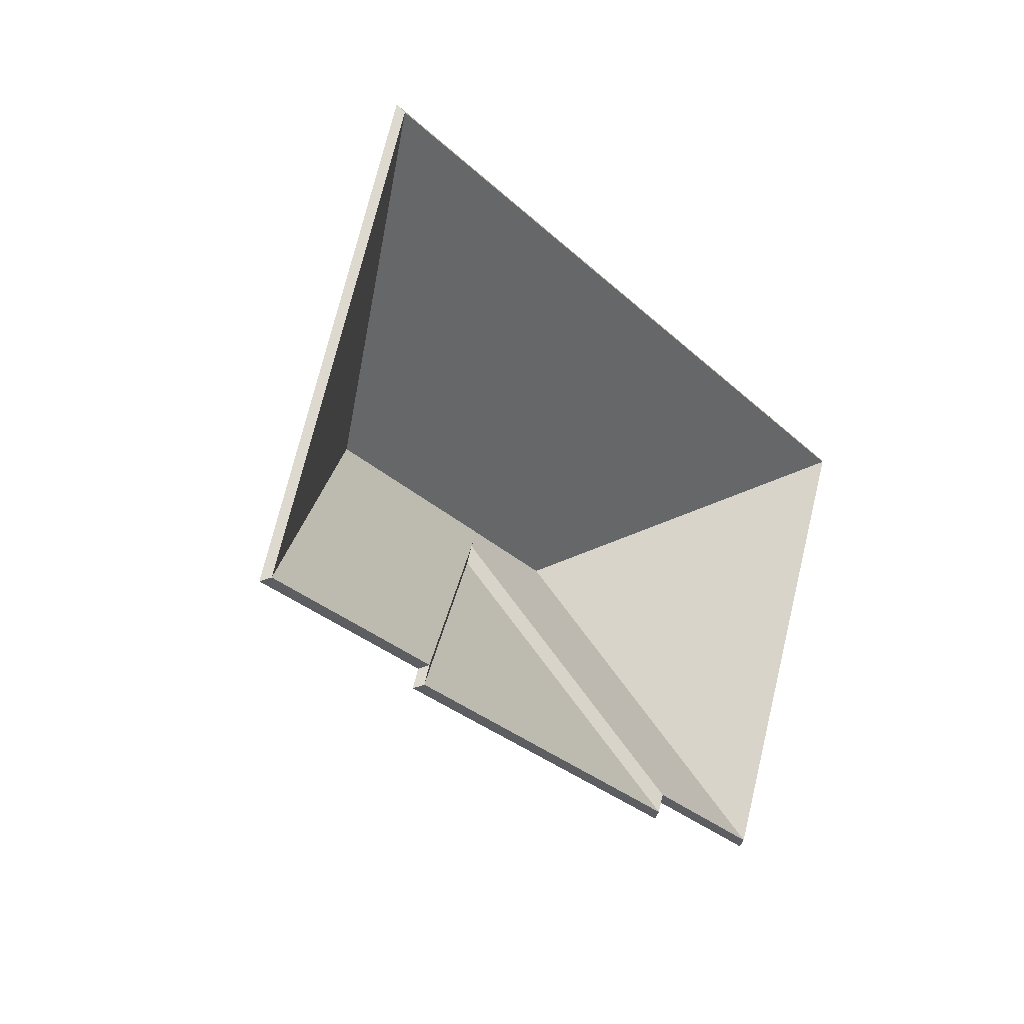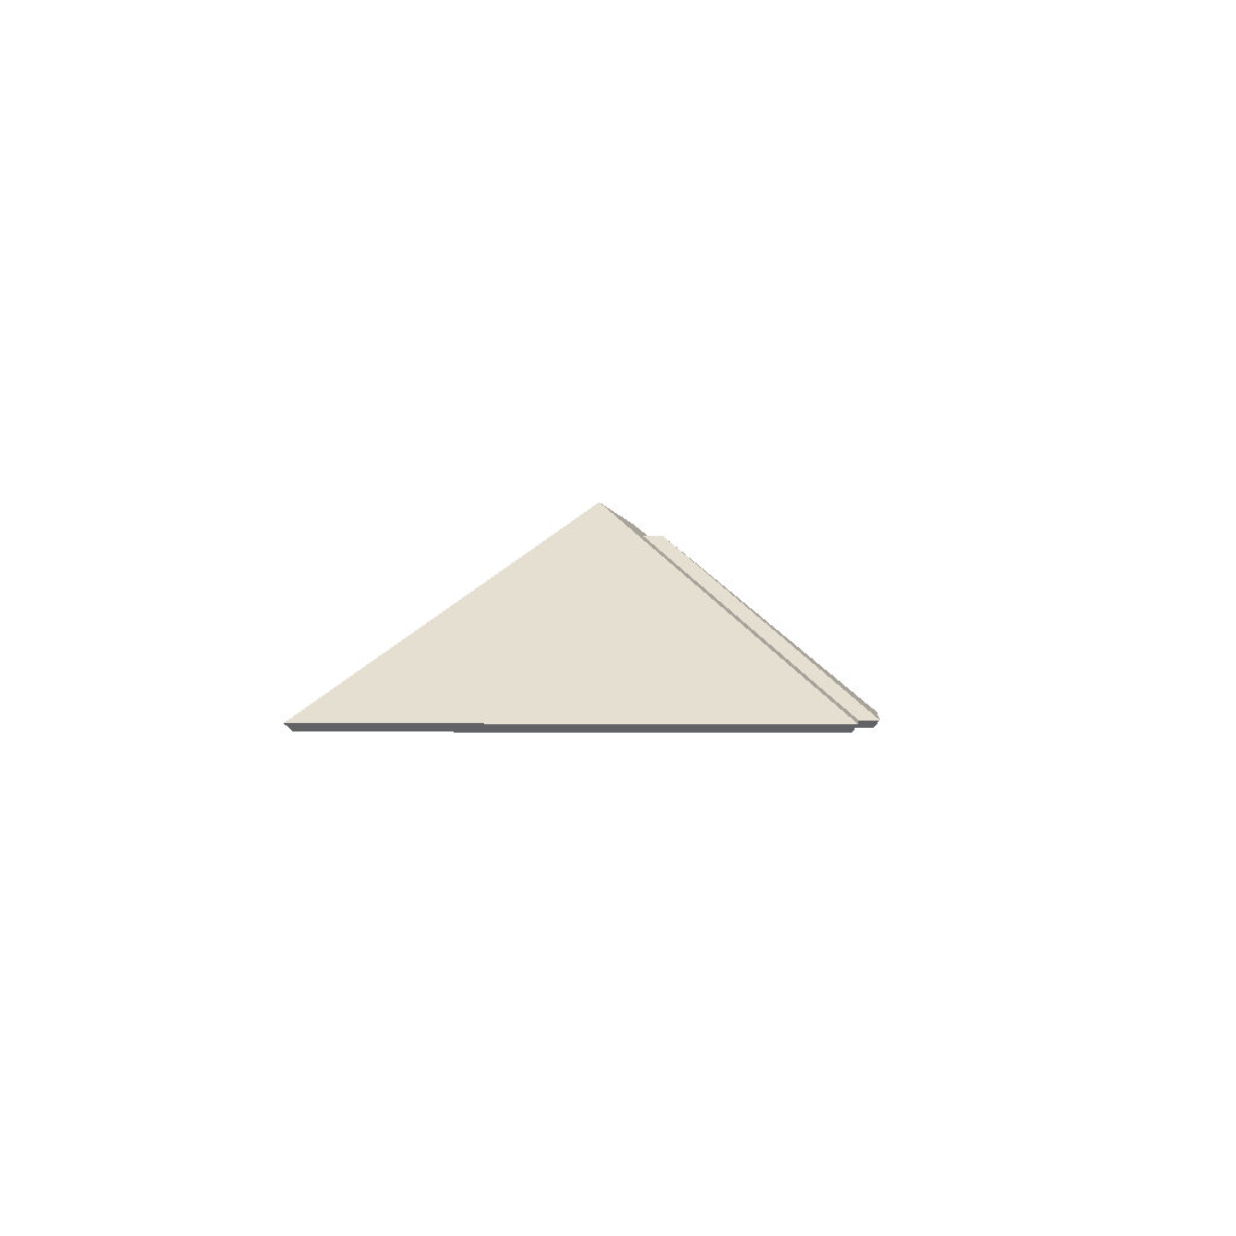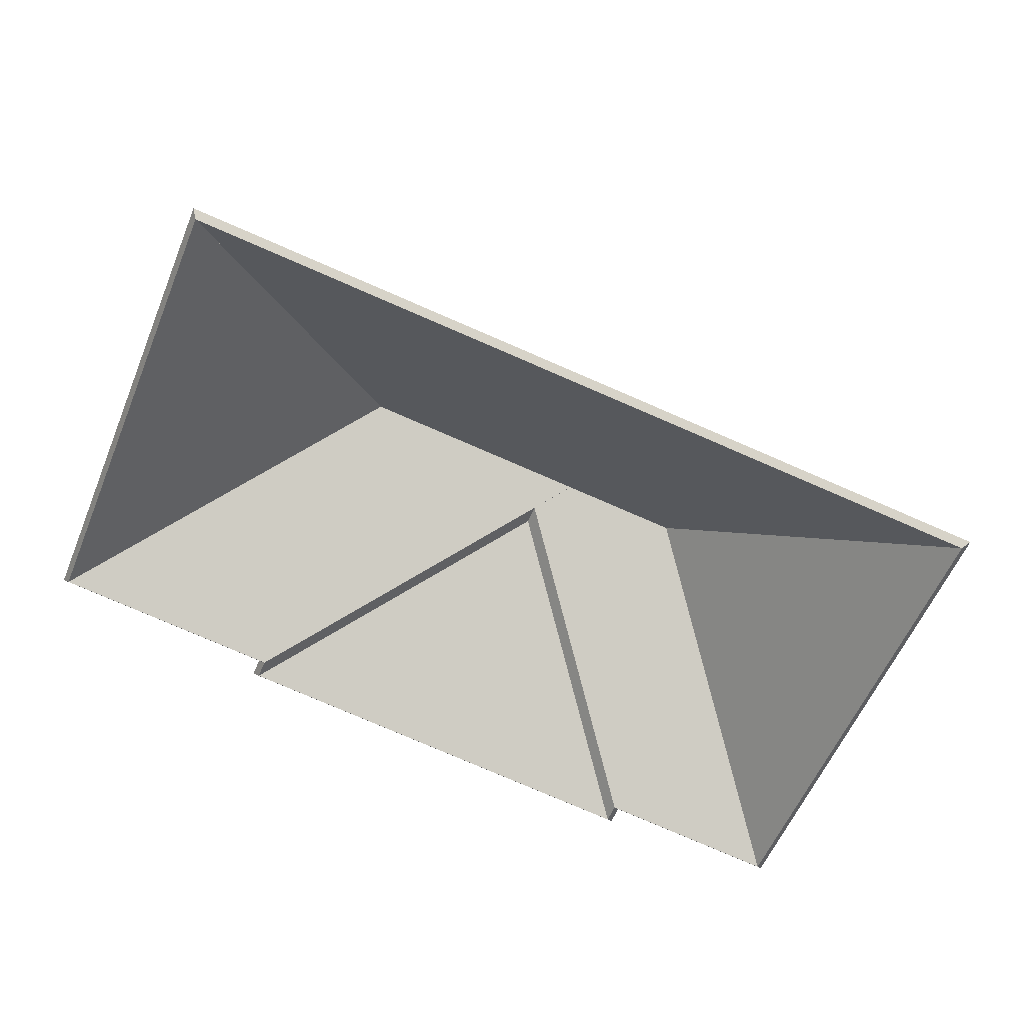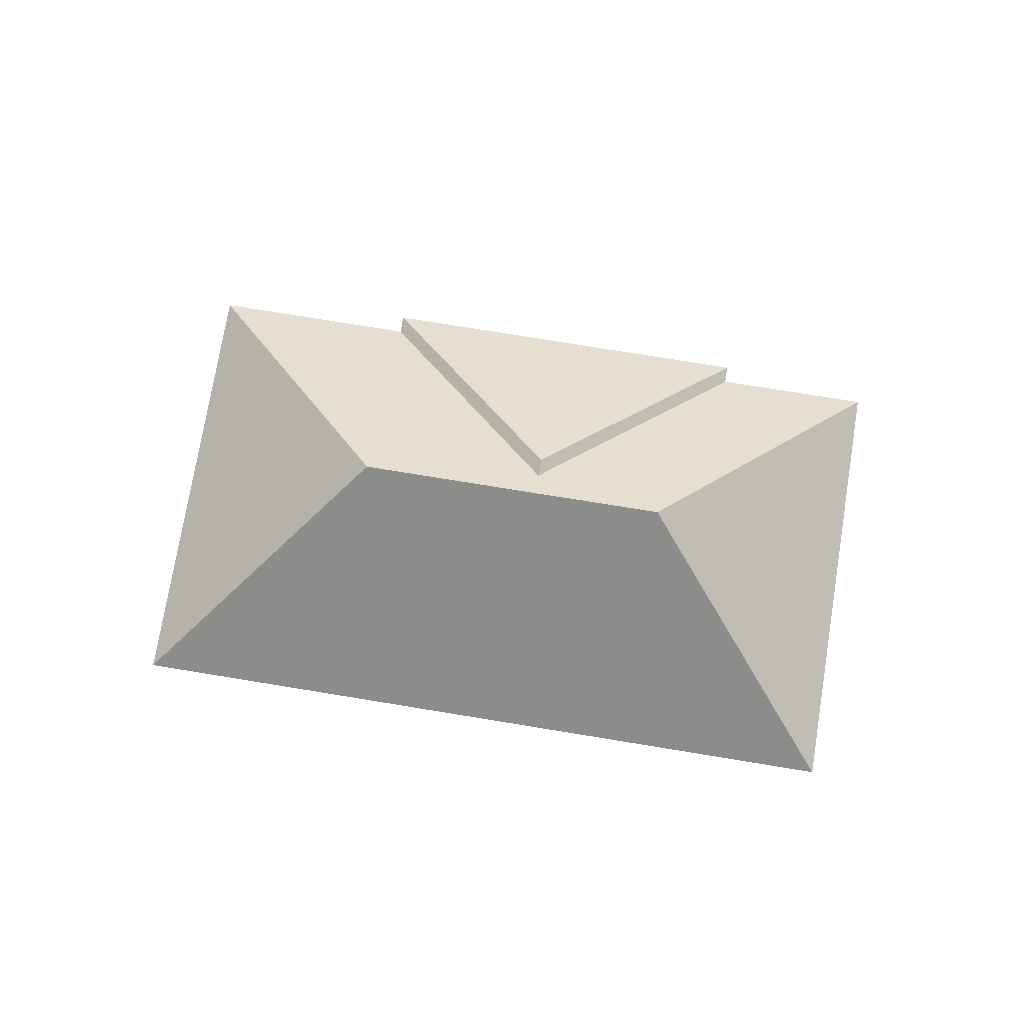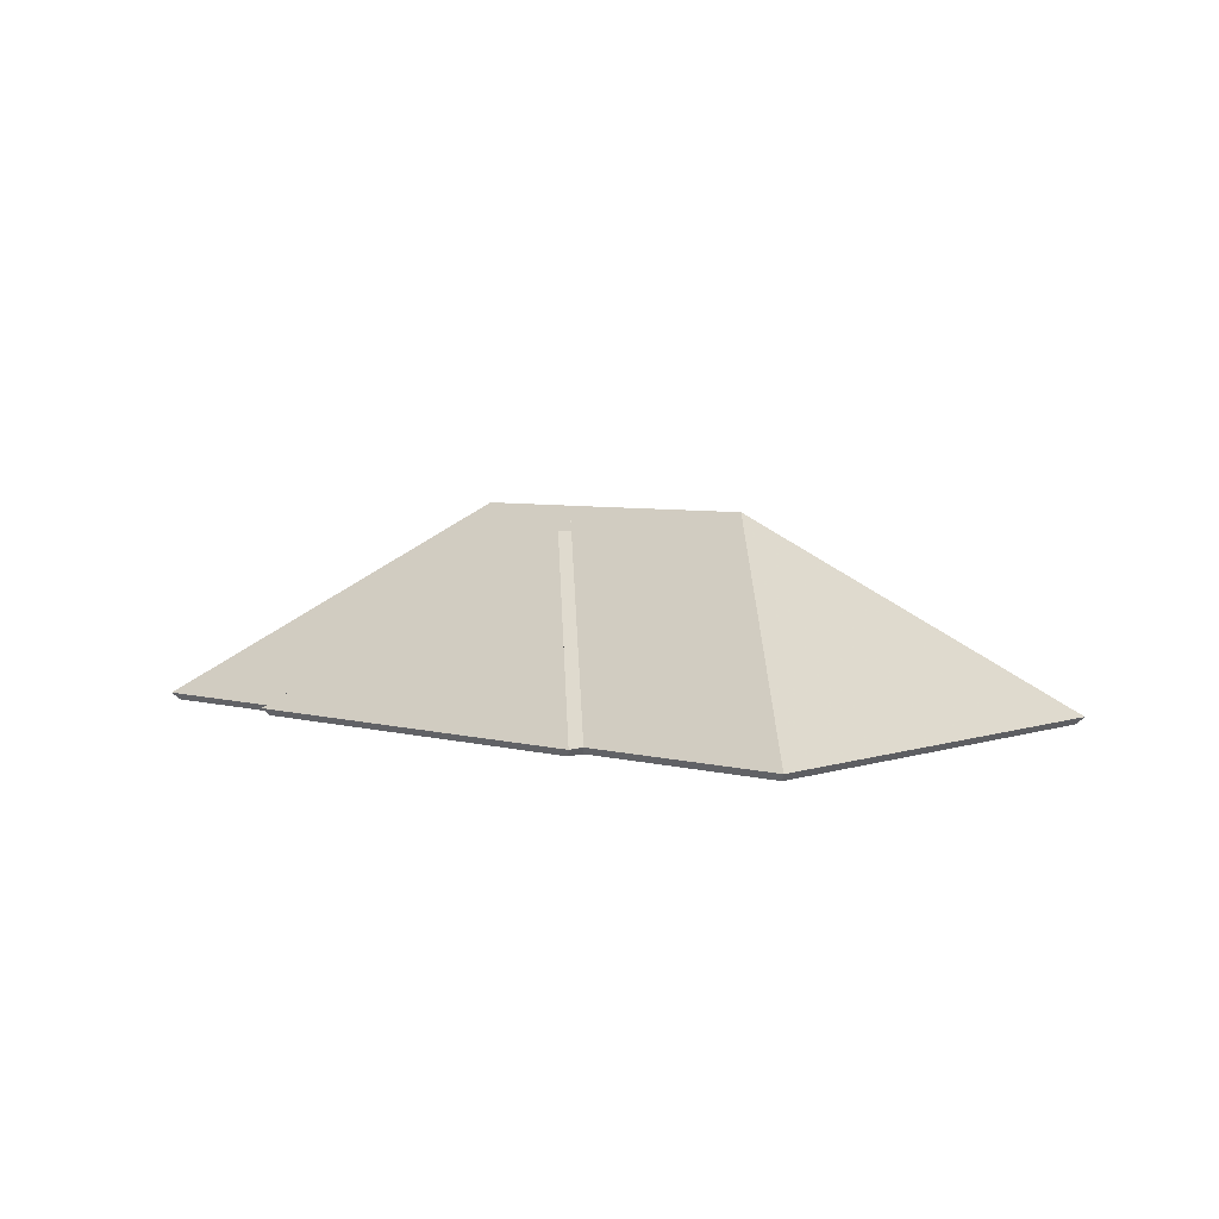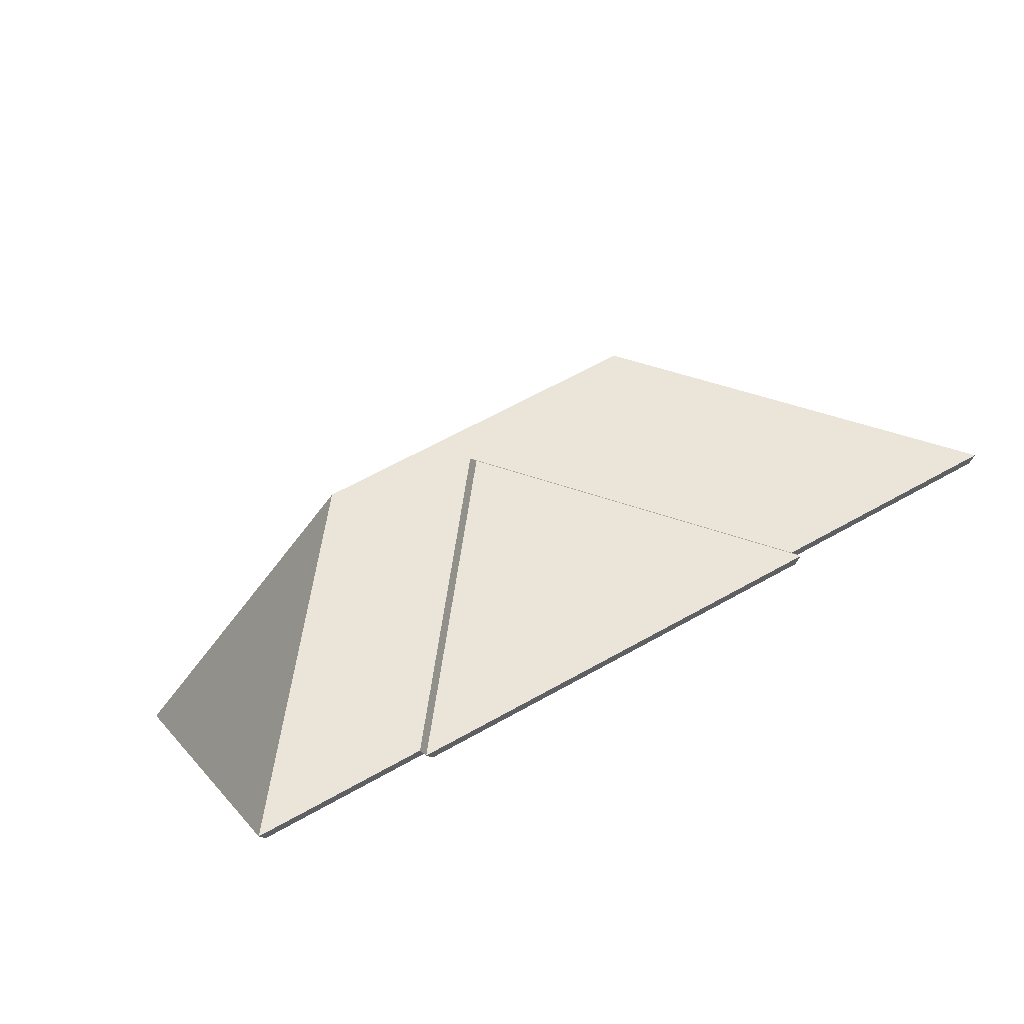
<metadata>
{"format":"obj","ext":"obj","renderer":"f3d","projection":"perspective","resolution":1024,"background":"white","views":[{"elev":-1.3,"azim":-51.1,"up":"+Z"},{"elev":-1.3,"azim":117.7,"up":"+Y"},{"elev":32.3,"azim":8.6,"up":"+Z"},{"elev":75.4,"azim":31.1,"up":"+Y"},{"elev":5.0,"azim":-116.1,"up":"+Y"},{"elev":-72.5,"azim":-158.4,"up":"+Z"}]}
</metadata>
<code>
v -2.552 0.06628 -5.825
v -2.552 0.06385 -5.825
v -2.526 0.02525 -5.885
v -2.526 0.02525 -5.885
v -2.552 0.06628 -5.825
v -2.525 0.02667 -5.886
v -2.526 0.02525 -5.885
v -2.525 0.02667 -5.886
v -2.492 0.02525 -5.799
v -2.492 0.02525 -5.799
v -2.525 0.02667 -5.886
v -2.49 0.02667 -5.799
v -2.49 0.02667 -5.799
v -2.492 0.02525 -5.799
v -2.552 0.06385 -5.825
v -2.49 0.02667 -5.799
v -2.552 0.06385 -5.825
v -2.552 0.06628 -5.825
v -2.525 0.02667 -5.886
v -2.49 0.02667 -5.799
v -2.552 0.06628 -5.825
v -2.526 0.02525 -5.885
v -2.492 0.02525 -5.799
v -2.552 0.06385 -5.825
v -2.573 0.06627 -5.816
v -2.573 0.06384 -5.816
v -2.58 0.05921 -5.819
v -2.573 0.06627 -5.816
v -2.58 0.05921 -5.819
v -2.58 0.06164 -5.819
v -2.552 0.06628 -5.825
v -2.552 0.06385 -5.825
v -2.573 0.06384 -5.816
v -2.552 0.06628 -5.825
v -2.573 0.06384 -5.816
v -2.573 0.06627 -5.816
v -2.58 0.06164 -5.819
v -2.58 0.05921 -5.819
v -2.557 0.02525 -5.872
v -2.58 0.06164 -5.819
v -2.557 0.02525 -5.872
v -2.557 0.02667 -5.874
v -2.557 0.02525 -5.872
v -2.557 0.02667 -5.874
v -2.526 0.02525 -5.885
v -2.526 0.02525 -5.885
v -2.557 0.02667 -5.874
v -2.525 0.02667 -5.886
v -2.525 0.02667 -5.886
v -2.526 0.02525 -5.885
v -2.552 0.06385 -5.825
v -2.525 0.02667 -5.886
v -2.552 0.06385 -5.825
v -2.552 0.06628 -5.825
v -2.573 0.06627 -5.816
v -2.58 0.06164 -5.819
v -2.557 0.02667 -5.874
v -2.573 0.06627 -5.816
v -2.557 0.02667 -5.874
v -2.525 0.02667 -5.886
v -2.573 0.06627 -5.816
v -2.525 0.02667 -5.886
v -2.552 0.06628 -5.825
v -2.557 0.02525 -5.872
v -2.526 0.02525 -5.885
v -2.58 0.05921 -5.819
v -2.58 0.05921 -5.819
v -2.526 0.02525 -5.885
v -2.573 0.06384 -5.816
v -2.573 0.06384 -5.816
v -2.526 0.02525 -5.885
v -2.552 0.06385 -5.825
v -2.559 0.02525 -5.876
v -2.558 0.02667 -5.877
v -2.557 0.02525 -5.872
v -2.557 0.02525 -5.872
v -2.558 0.02667 -5.877
v -2.557 0.02667 -5.874
v -2.581 0.06164 -5.823
v -2.581 0.05921 -5.823
v -2.559 0.02525 -5.876
v -2.581 0.06164 -5.823
v -2.559 0.02525 -5.876
v -2.558 0.02667 -5.877
v -2.58 0.06164 -5.819
v -2.58 0.05921 -5.819
v -2.581 0.05921 -5.823
v -2.58 0.06164 -5.819
v -2.581 0.05921 -5.823
v -2.581 0.06164 -5.823
v -2.557 0.02525 -5.872
v -2.557 0.02667 -5.874
v -2.58 0.05921 -5.819
v -2.58 0.05921 -5.819
v -2.557 0.02667 -5.874
v -2.58 0.06164 -5.819
v -2.581 0.06164 -5.823
v -2.558 0.02667 -5.877
v -2.557 0.02667 -5.874
v -2.581 0.06164 -5.823
v -2.557 0.02667 -5.874
v -2.58 0.06164 -5.819
v -2.559 0.02525 -5.876
v -2.557 0.02525 -5.872
v -2.581 0.05921 -5.823
v -2.581 0.05921 -5.823
v -2.557 0.02525 -5.872
v -2.58 0.05921 -5.819
v -2.581 0.06164 -5.823
v -2.581 0.05921 -5.823
v -2.634 0.02525 -5.846
v -2.581 0.06164 -5.823
v -2.634 0.02525 -5.846
v -2.636 0.02667 -5.846
v -2.634 0.02525 -5.846
v -2.636 0.02667 -5.846
v -2.559 0.02525 -5.876
v -2.559 0.02525 -5.876
v -2.636 0.02667 -5.846
v -2.558 0.02667 -5.877
v -2.559 0.02525 -5.876
v -2.558 0.02667 -5.877
v -2.581 0.05921 -5.823
v -2.581 0.05921 -5.823
v -2.558 0.02667 -5.877
v -2.581 0.06164 -5.823
v -2.636 0.02667 -5.846
v -2.558 0.02667 -5.877
v -2.581 0.06164 -5.823
v -2.634 0.02525 -5.846
v -2.559 0.02525 -5.876
v -2.581 0.05921 -5.823
v -2.573 0.06627 -5.816
v -2.573 0.06384 -5.816
v -2.573 0.06382 -5.816
v -2.573 0.06627 -5.816
v -2.573 0.06382 -5.816
v -2.573 0.06625 -5.816
v -2.58 0.06164 -5.819
v -2.58 0.05921 -5.819
v -2.573 0.06384 -5.816
v -2.573 0.06384 -5.816
v -2.58 0.06164 -5.819
v -2.573 0.06627 -5.816
v -2.581 0.06164 -5.823
v -2.581 0.05921 -5.823
v -2.58 0.05921 -5.819
v -2.581 0.06164 -5.823
v -2.58 0.05921 -5.819
v -2.58 0.06164 -5.819
v -2.573 0.06625 -5.816
v -2.573 0.06382 -5.816
v -2.633 0.02525 -5.842
v -2.633 0.02525 -5.842
v -2.573 0.06625 -5.816
v -2.634 0.02667 -5.843
v -2.633 0.02525 -5.842
v -2.634 0.02667 -5.843
v -2.634 0.02525 -5.846
v -2.634 0.02525 -5.846
v -2.634 0.02667 -5.843
v -2.636 0.02667 -5.846
v -2.634 0.02525 -5.846
v -2.636 0.02667 -5.846
v -2.581 0.05921 -5.823
v -2.636 0.02667 -5.846
v -2.581 0.05921 -5.823
v -2.581 0.06164 -5.823
v -2.636 0.02667 -5.846
v -2.581 0.06164 -5.823
v -2.58 0.06164 -5.819
v -2.634 0.02667 -5.843
v -2.636 0.02667 -5.846
v -2.58 0.06164 -5.819
v -2.634 0.02667 -5.843
v -2.58 0.06164 -5.819
v -2.573 0.06625 -5.816
v -2.573 0.06625 -5.816
v -2.58 0.06164 -5.819
v -2.573 0.06627 -5.816
v -2.573 0.06382 -5.816
v -2.633 0.02525 -5.842
v -2.58 0.05921 -5.819
v -2.633 0.02525 -5.842
v -2.634 0.02525 -5.846
v -2.58 0.05921 -5.819
v -2.58 0.05921 -5.819
v -2.634 0.02525 -5.846
v -2.581 0.05921 -5.823
v -2.573 0.06382 -5.816
v -2.58 0.05921 -5.819
v -2.573 0.06384 -5.816
v -2.552 0.06628 -5.825
v -2.552 0.06385 -5.825
v -2.492 0.02525 -5.799
v -2.552 0.06628 -5.825
v -2.492 0.02525 -5.799
v -2.49 0.02667 -5.799
v -2.573 0.06627 -5.816
v -2.573 0.06384 -5.816
v -2.552 0.06385 -5.825
v -2.573 0.06627 -5.816
v -2.552 0.06385 -5.825
v -2.552 0.06628 -5.825
v -2.573 0.06625 -5.816
v -2.573 0.06382 -5.816
v -2.573 0.06384 -5.816
v -2.573 0.06625 -5.816
v -2.573 0.06384 -5.816
v -2.573 0.06627 -5.816
v -2.614 0.06627 -5.8
v -2.614 0.06383 -5.8
v -2.573 0.06382 -5.816
v -2.614 0.06627 -5.8
v -2.573 0.06382 -5.816
v -2.573 0.06625 -5.816
v -2.492 0.02525 -5.799
v -2.49 0.02667 -5.799
v -2.64 0.02525 -5.74
v -2.64 0.02525 -5.74
v -2.49 0.02667 -5.799
v -2.64 0.02667 -5.738
v -2.64 0.02525 -5.74
v -2.64 0.02667 -5.738
v -2.614 0.06383 -5.8
v -2.64 0.02667 -5.738
v -2.614 0.06383 -5.8
v -2.614 0.06627 -5.8
v -2.64 0.02667 -5.738
v -2.614 0.06627 -5.8
v -2.573 0.06625 -5.816
v -2.49 0.02667 -5.799
v -2.64 0.02667 -5.738
v -2.573 0.06625 -5.816
v -2.49 0.02667 -5.799
v -2.573 0.06625 -5.816
v -2.552 0.06628 -5.825
v -2.552 0.06628 -5.825
v -2.573 0.06625 -5.816
v -2.573 0.06627 -5.816
v -2.552 0.06385 -5.825
v -2.492 0.02525 -5.799
v -2.573 0.06382 -5.816
v -2.492 0.02525 -5.799
v -2.64 0.02525 -5.74
v -2.573 0.06382 -5.816
v -2.573 0.06382 -5.816
v -2.64 0.02525 -5.74
v -2.614 0.06383 -5.8
v -2.552 0.06385 -5.825
v -2.573 0.06382 -5.816
v -2.573 0.06384 -5.816
v -2.674 0.02525 -5.825
v -2.675 0.02667 -5.826
v -2.633 0.02525 -5.842
v -2.633 0.02525 -5.842
v -2.675 0.02667 -5.826
v -2.634 0.02667 -5.843
v -2.614 0.06627 -5.8
v -2.614 0.06383 -5.8
v -2.674 0.02525 -5.825
v -2.614 0.06627 -5.8
v -2.674 0.02525 -5.825
v -2.675 0.02667 -5.826
v -2.573 0.06625 -5.816
v -2.573 0.06382 -5.816
v -2.614 0.06383 -5.8
v -2.573 0.06625 -5.816
v -2.614 0.06383 -5.8
v -2.614 0.06627 -5.8
v -2.633 0.02525 -5.842
v -2.634 0.02667 -5.843
v -2.573 0.06382 -5.816
v -2.634 0.02667 -5.843
v -2.573 0.06382 -5.816
v -2.573 0.06625 -5.816
v -2.614 0.06627 -5.8
v -2.675 0.02667 -5.826
v -2.634 0.02667 -5.843
v -2.614 0.06627 -5.8
v -2.634 0.02667 -5.843
v -2.573 0.06625 -5.816
v -2.674 0.02525 -5.825
v -2.633 0.02525 -5.842
v -2.614 0.06383 -5.8
v -2.614 0.06383 -5.8
v -2.633 0.02525 -5.842
v -2.573 0.06382 -5.816
v -2.614 0.06627 -5.8
v -2.614 0.06383 -5.8
v -2.64 0.02525 -5.74
v -2.614 0.06627 -5.8
v -2.64 0.02525 -5.74
v -2.64 0.02667 -5.738
v -2.64 0.02525 -5.74
v -2.64 0.02667 -5.738
v -2.674 0.02525 -5.825
v -2.674 0.02525 -5.825
v -2.64 0.02667 -5.738
v -2.675 0.02667 -5.826
v -2.674 0.02525 -5.825
v -2.675 0.02667 -5.826
v -2.614 0.06383 -5.8
v -2.675 0.02667 -5.826
v -2.614 0.06383 -5.8
v -2.614 0.06627 -5.8
v -2.64 0.02667 -5.738
v -2.675 0.02667 -5.826
v -2.614 0.06627 -5.8
v -2.64 0.02525 -5.74
v -2.674 0.02525 -5.825
v -2.614 0.06383 -5.8
f 1 2 3
f 4 5 6
f 7 8 9
f 10 11 12
f 13 14 15
f 16 17 18
f 19 20 21
f 22 23 24
f 25 26 27
f 28 29 30
f 31 32 33
f 34 35 36
f 37 38 39
f 40 41 42
f 43 44 45
f 46 47 48
f 49 50 51
f 52 53 54
f 55 56 57
f 58 59 60
f 61 62 63
f 64 65 66
f 67 68 69
f 70 71 72
f 73 74 75
f 76 77 78
f 79 80 81
f 82 83 84
f 85 86 87
f 88 89 90
f 91 92 93
f 94 95 96
f 97 98 99
f 100 101 102
f 103 104 105
f 106 107 108
f 109 110 111
f 112 113 114
f 115 116 117
f 118 119 120
f 121 122 123
f 124 125 126
f 127 128 129
f 130 131 132
f 133 134 135
f 136 137 138
f 139 140 141
f 142 143 144
f 145 146 147
f 148 149 150
f 151 152 153
f 154 155 156
f 157 158 159
f 160 161 162
f 163 164 165
f 166 167 168
f 169 170 171
f 172 173 174
f 175 176 177
f 178 179 180
f 181 182 183
f 184 185 186
f 187 188 189
f 190 191 192
f 193 194 195
f 196 197 198
f 199 200 201
f 202 203 204
f 205 206 207
f 208 209 210
f 211 212 213
f 214 215 216
f 217 218 219
f 220 221 222
f 223 224 225
f 226 227 228
f 229 230 231
f 232 233 234
f 235 236 237
f 238 239 240
f 241 242 243
f 244 245 246
f 247 248 249
f 250 251 252
f 253 254 255
f 256 257 258
f 259 260 261
f 262 263 264
f 265 266 267
f 268 269 270
f 271 272 273
f 274 275 276
f 277 278 279
f 280 281 282
f 283 284 285
f 286 287 288
f 289 290 291
f 292 293 294
f 295 296 297
f 298 299 300
f 301 302 303
f 304 305 306
f 307 308 309
f 310 311 312

</code>
